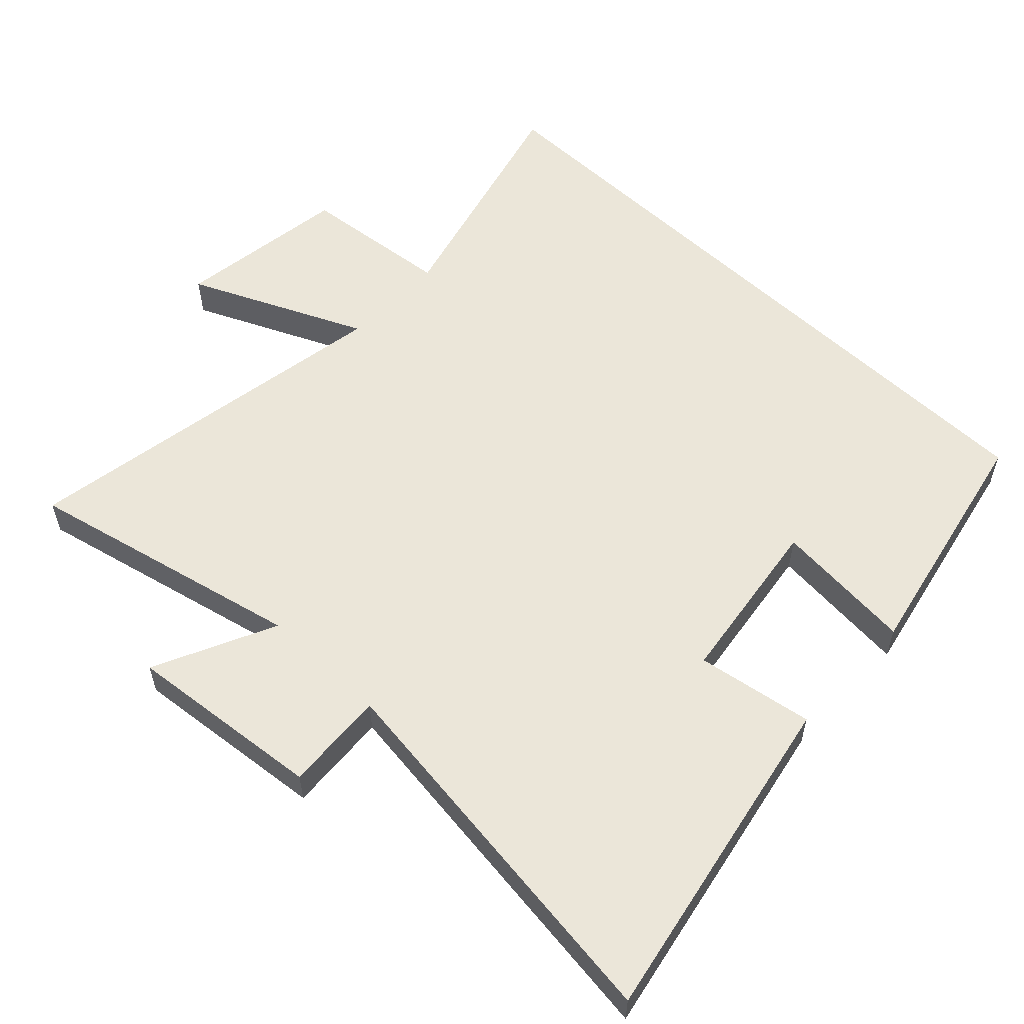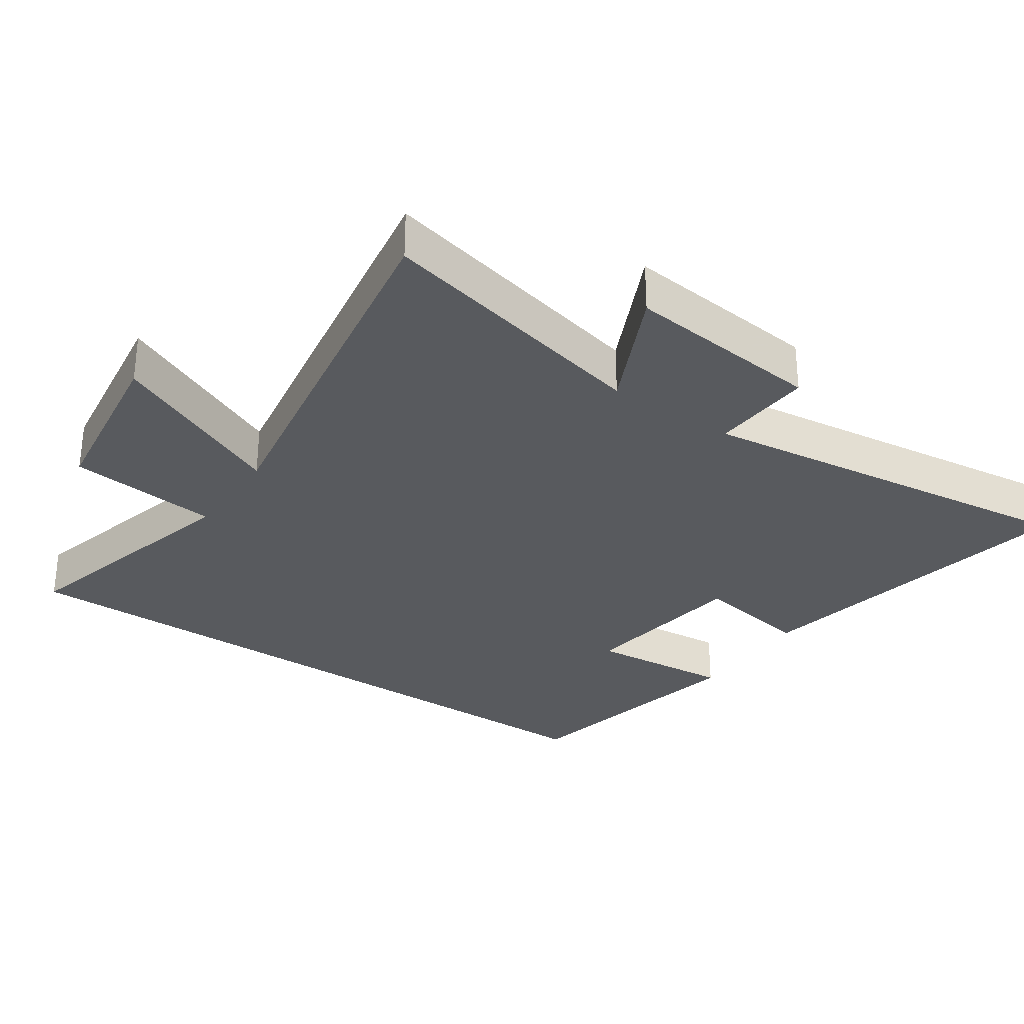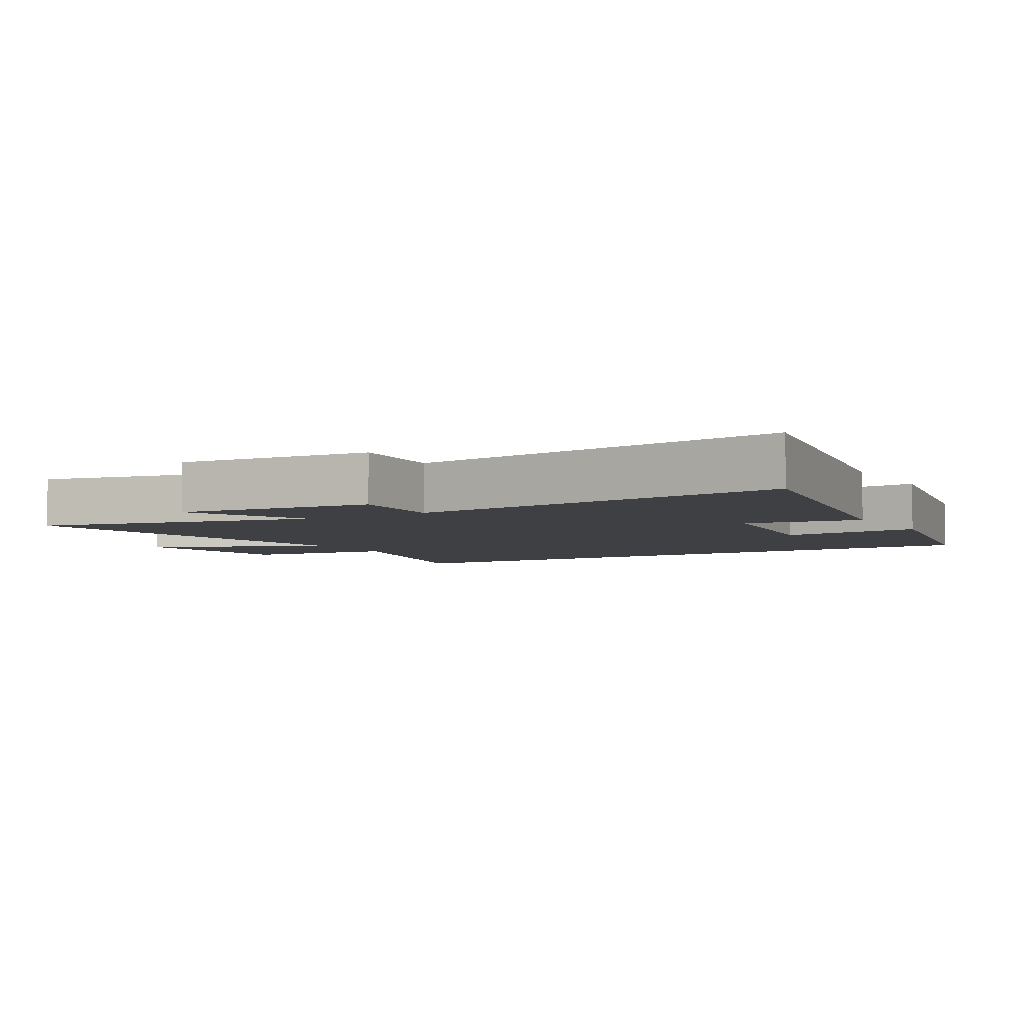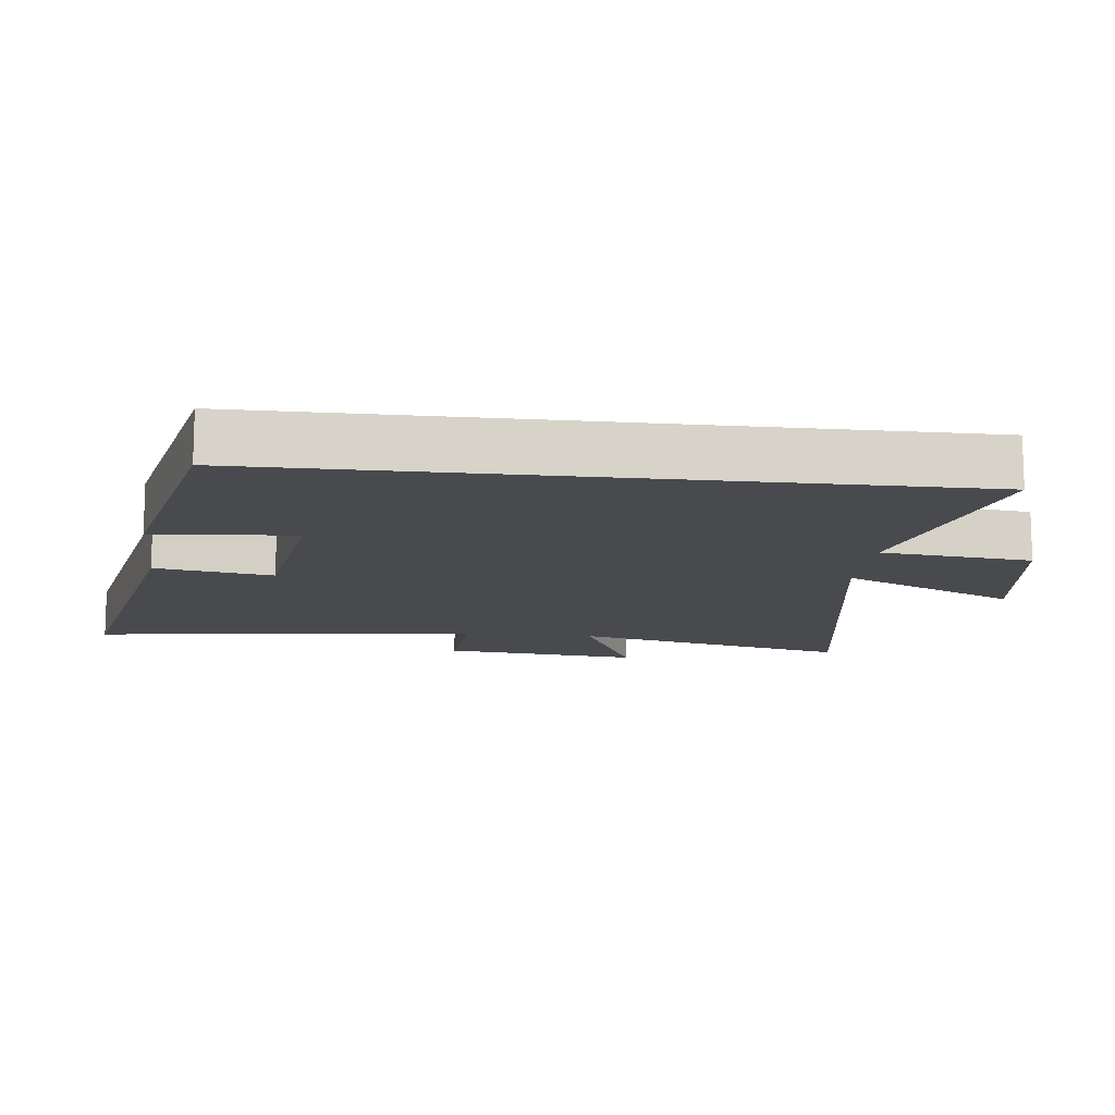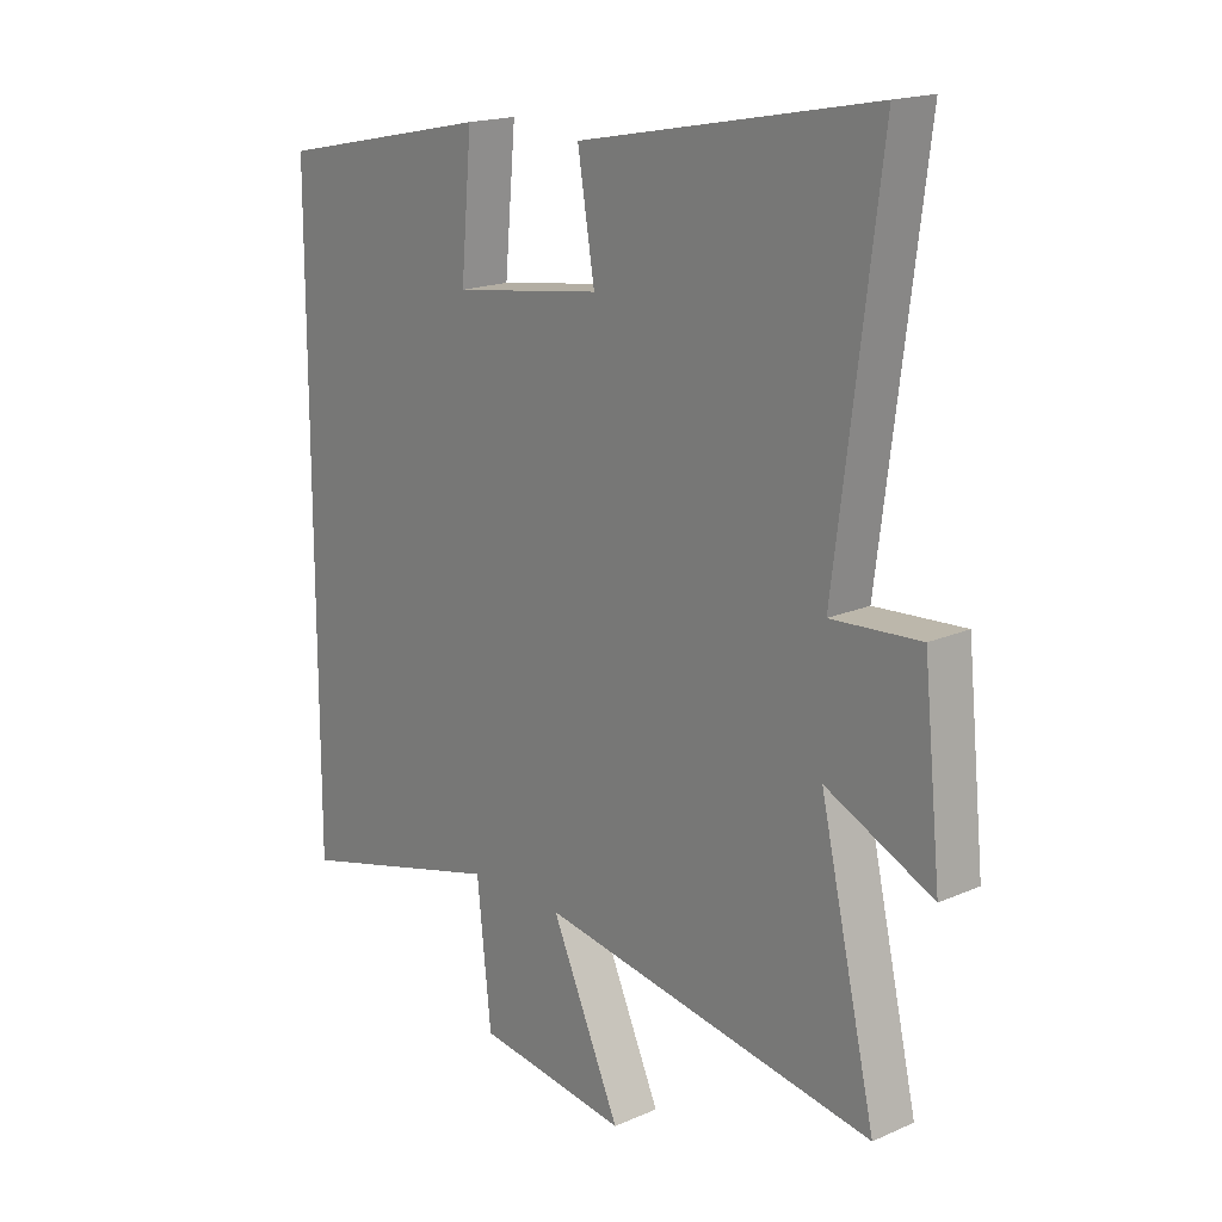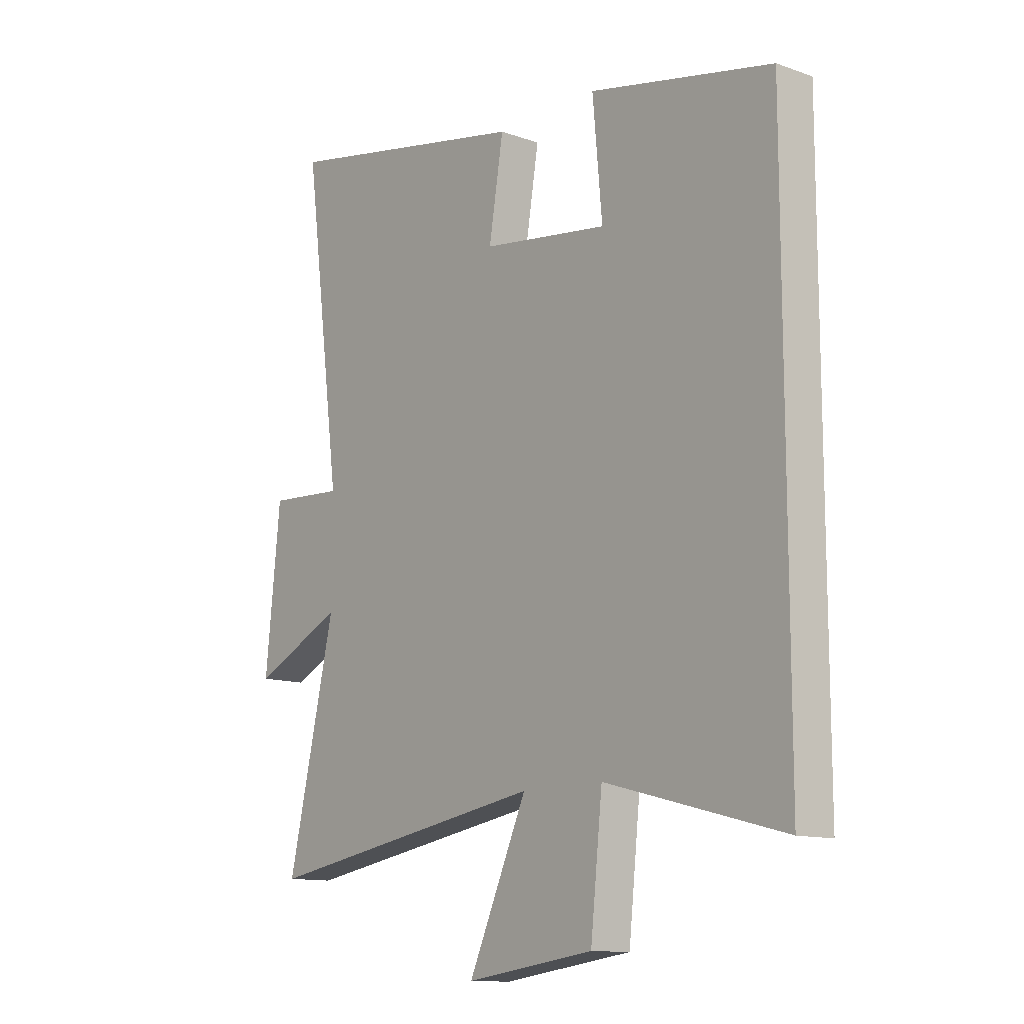
<metadata>
{"format":"obj","ext":"obj","renderer":"f3d","projection":"perspective","resolution":1024,"background":"white","views":[{"elev":57.0,"azim":-46.4,"up":"+Y"},{"elev":-30.9,"azim":-124.4,"up":"+Y"},{"elev":-4.8,"azim":-59.4,"up":"+Y"},{"elev":-12.9,"azim":83.4,"up":"+Y"},{"elev":17.8,"azim":-130.7,"up":"+Z"},{"elev":-12.3,"azim":50.4,"up":"+Z"}]}
</metadata>
<code>
v 0.5 0.07 -0.594
v 0.142 0.07 -0.5
v 0.118 0.07 -0.725
v -0.14 0.07 -0.761
v -0.022 0.07 -0.5
v -0.595 0.07 -0.596
v -0.5 0.07 -0.181
v -0.682 0.07 -0.267
v -0.652 0.07 0.027
v -0.5 0.07 0.017
v -0.575 0.07 0.598
v -0.072 0.07 0.5
v -0.101 0.07 0.325
v 0.153 0.07 0.289
v 0.134 0.07 0.5
v 0.5 0.07 0.423
v 0.5 0 -0.594
v 0.142 0 -0.5
v 0.118 0 -0.725
v -0.14 0 -0.761
v -0.022 0 -0.5
v -0.595 0 -0.596
v -0.5 0 -0.181
v -0.682 0 -0.267
v -0.652 0 0.027
v -0.5 0 0.017
v -0.575 0 0.598
v -0.072 0 0.5
v -0.101 0 0.325
v 0.153 0 0.289
v 0.134 0 0.5
v 0.5 0 0.423
f 14 15 16 1
f 13 14 1 2
f 10 11 12 13
f 10 13 2
f 7 8 9 10
f 7 10 2
f 5 6 7
f 5 7 2
f 2 3 4 5
f 17 32 31 30
f 18 17 30 29
f 29 28 27 26
f 18 29 26
f 26 25 24 23
f 18 26 23
f 23 22 21
f 18 23 21
f 21 20 19 18
f 1 17 18 2
f 2 18 19 3
f 3 19 20 4
f 4 20 21 5
f 5 21 22 6
f 6 22 23 7
f 7 23 24 8
f 8 24 25 9
f 9 25 26 10
f 10 26 27 11
f 11 27 28 12
f 12 28 29 13
f 13 29 30 14
f 14 30 31 15
f 15 31 32 16
f 16 32 17 1

</code>
